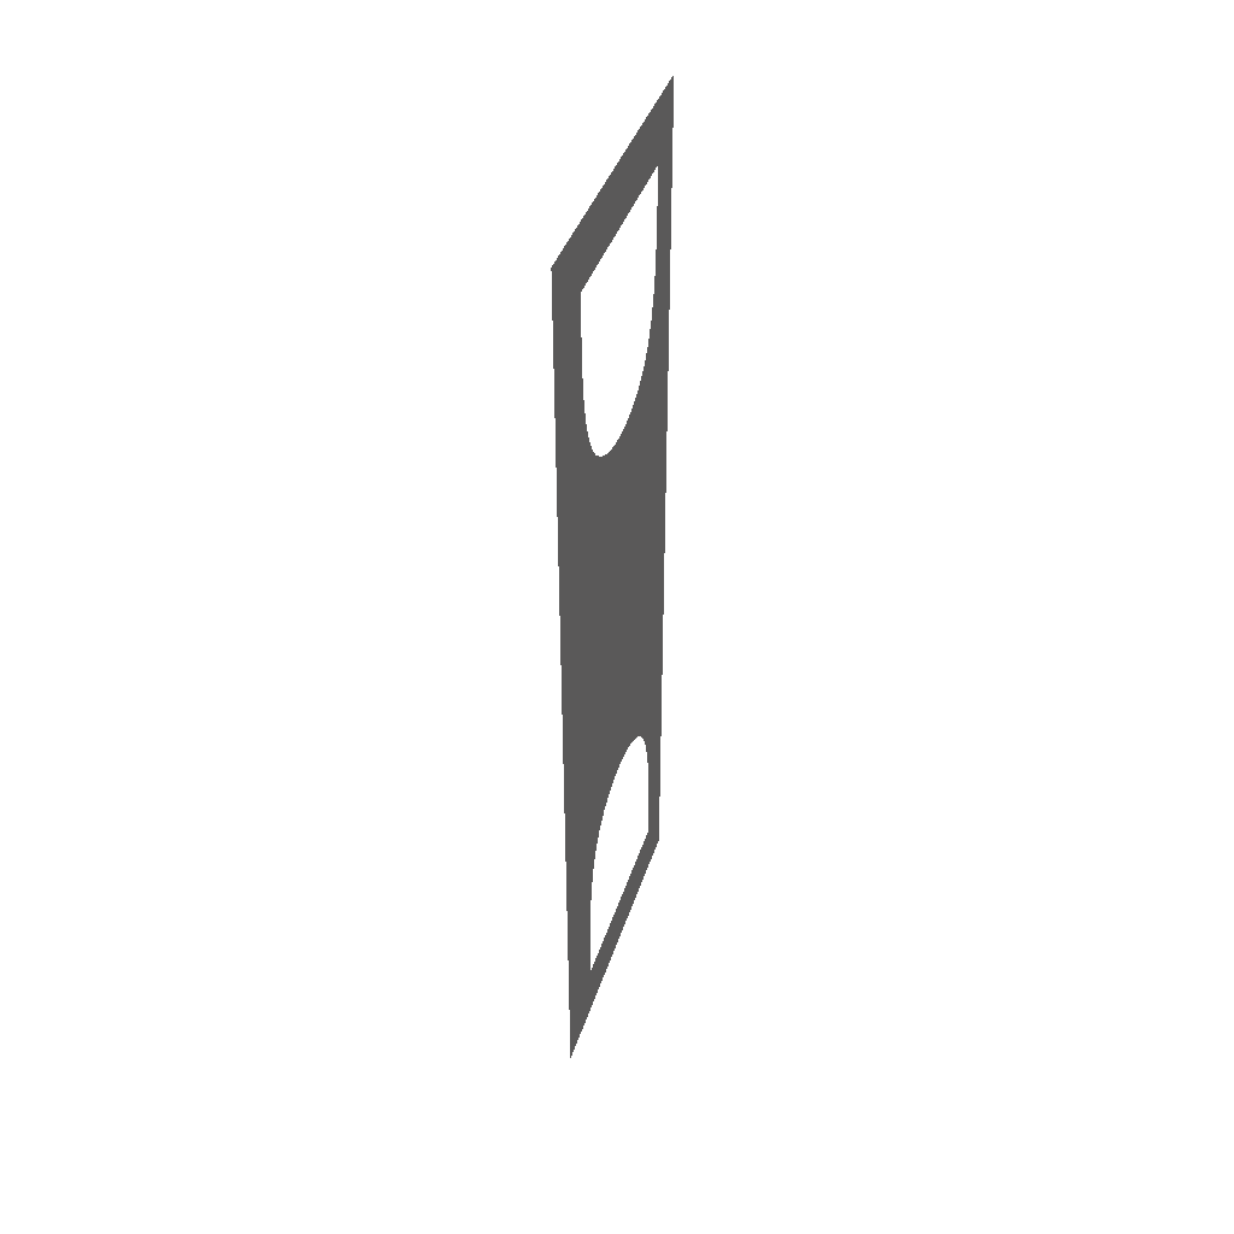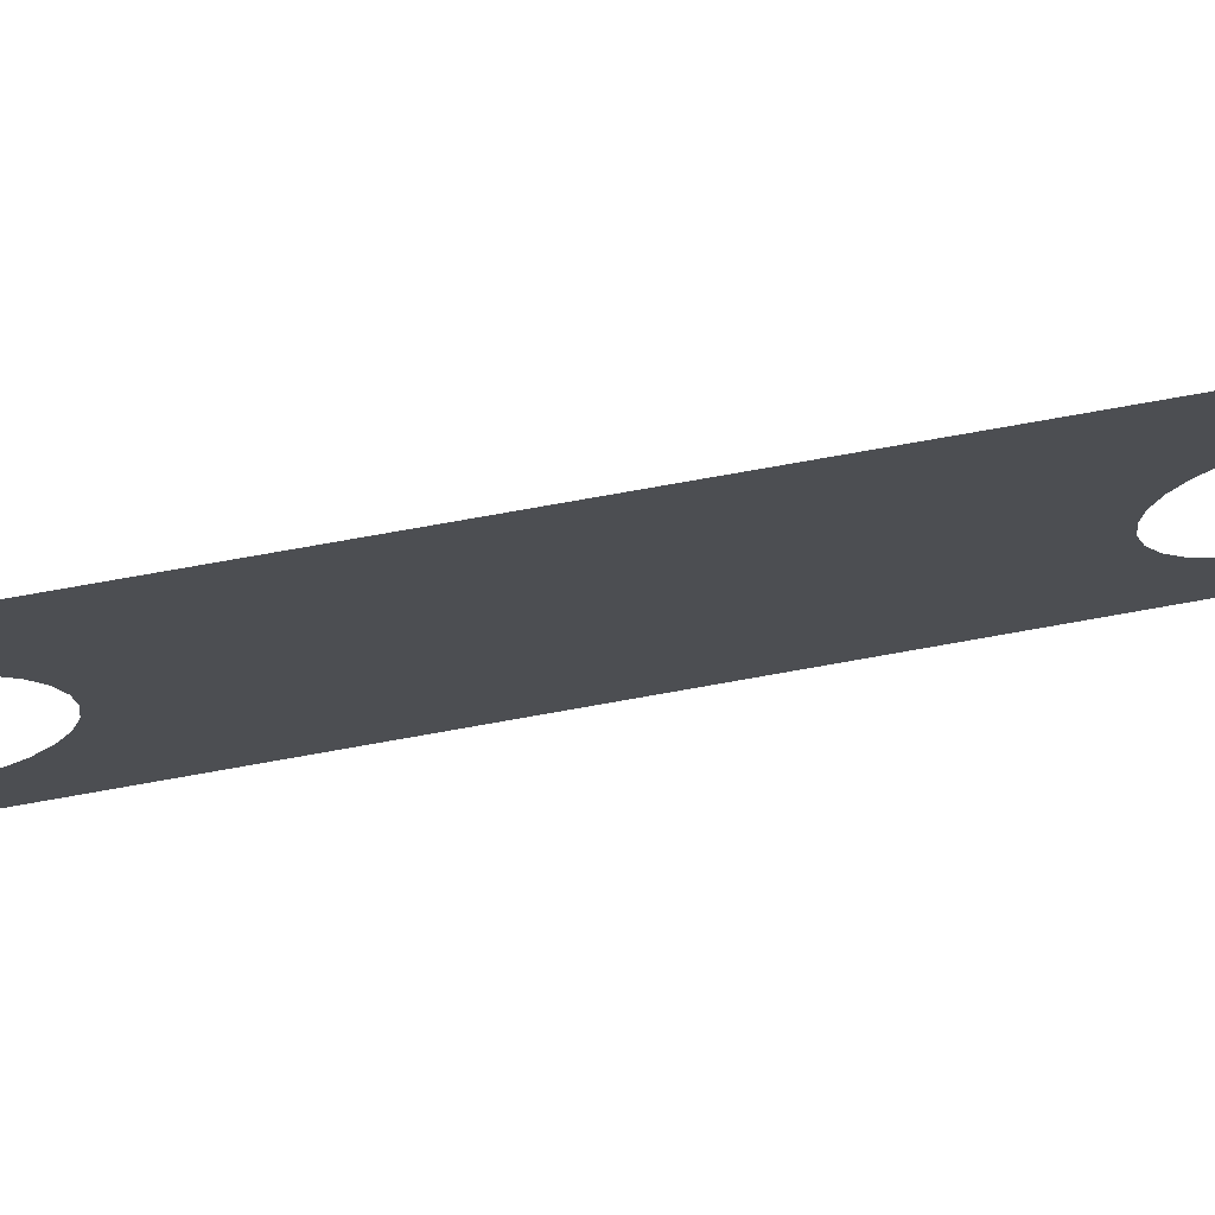
<metadata>
{"format":"obj","ext":"obj","renderer":"f3d","projection":"perspective","resolution":1024,"background":"white","views":[{"elev":41.4,"azim":-162.5,"up":"+Z"},{"elev":75.8,"azim":79.9,"up":"+Y"}]}
</metadata>
<code>
o plaque_robinet
v -17 14.29 18.35
v -17 13.35 18.35
v -17 14.29 15.55
v -17 13.35 15.55
v -17 13.35 16.95
v -17 14.29 16.95
v -17 13.99 17.63
v -17 13.58 17.63
v -17 13.48 18.17
v -17 14.1 18.17
v -17 13.99 16.26
v -17 13.58 16.26
v -17 13.48 15.72
v -17 14.09 15.72
v -17 14.17 18.35
v -17 14.06 18.35
v -17 13.94 18.35
v -17 13.82 18.35
v -17 13.7 18.35
v -17 13.58 18.35
v -17 13.46 18.35
v -17 14.17 15.55
v -17 14.06 15.55
v -17 13.94 15.55
v -17 13.82 15.55
v -17 13.7 15.55
v -17 13.58 15.55
v -17 13.46 15.55
v -17 13.35 17.12
v -17 13.35 17.3
v -17 13.35 17.47
v -17 13.35 17.65
v -17 13.35 17.82
v -17 13.35 18
v -17 13.35 18.18
v -17 14.29 16.77
v -17 14.29 16.59
v -17 14.29 16.42
v -17 14.29 16.24
v -17 14.29 16.07
v -17 14.29 15.89
v -17 14.29 15.72
v -17 13.35 16.77
v -17 13.35 16.59
v -17 13.35 16.42
v -17 13.35 16.24
v -17 13.35 16.07
v -17 13.35 15.89
v -17 13.35 15.72
v -17 14.29 17.12
v -17 14.29 17.3
v -17 14.29 17.47
v -17 14.29 17.65
v -17 14.29 17.82
v -17 14.29 18
v -17 14.29 18.18
v -17 13.49 16.95
v -17 13.6 16.94
v -17 13.71 16.94
v -17 13.81 16.94
v -17 13.91 16.94
v -17 14.02 16.94
v -17 14.13 16.95
v -17 13.62 17.6
v -17 13.67 17.57
v -17 13.73 17.56
v -17 13.79 17.55
v -17 13.84 17.56
v -17 13.9 17.57
v -17 13.95 17.6
v -17 13.55 17.68
v -17 13.52 17.73
v -17 13.5 17.79
v -17 13.49 17.86
v -17 13.48 17.93
v -17 13.48 18.01
v -17 13.48 18.09
v -17 14.02 18.17
v -17 13.94 18.17
v -17 13.86 18.17
v -17 13.79 18.17
v -17 13.71 18.17
v -17 13.63 18.17
v -17 13.55 18.17
v -17 14.03 17.68
v -17 14.05 17.73
v -17 14.07 17.79
v -17 14.08 17.86
v -17 14.09 17.93
v -17 14.09 18.01
v -17 14.09 18.09
v -17 13.57 17.57
v -17 13.56 17.52
v -17 13.55 17.45
v -17 13.53 17.39
v -17 13.51 17.31
v -17 13.48 17.22
v -17 13.43 17.11
v -17 14.27 18.33
v -17 14.24 18.31
v -17 14.22 18.28
v -17 14.19 18.26
v -17 14.17 18.24
v -17 14.14 18.22
v -17 14.12 18.19
v -17 13.46 18.19
v -17 13.44 18.22
v -17 13.43 18.24
v -17 13.41 18.26
v -17 13.4 18.28
v -17 13.38 18.31
v -17 13.36 18.33
v -17 14.2 17.11
v -17 14.14 17.22
v -17 14.11 17.31
v -17 14.08 17.39
v -17 14.05 17.45
v -17 14.03 17.52
v -17 14.01 17.57
v -17 14.01 15.72
v -17 13.94 15.72
v -17 13.86 15.72
v -17 13.78 15.72
v -17 13.71 15.72
v -17 13.63 15.72
v -17 13.55 15.72
v -17 14.02 16.21
v -17 14.05 16.16
v -17 14.07 16.1
v -17 14.08 16.03
v -17 14.08 15.96
v -17 14.09 15.88
v -17 14.09 15.8
v -17 13.55 16.21
v -17 13.52 16.16
v -17 13.5 16.1
v -17 13.49 16.03
v -17 13.48 15.96
v -17 13.48 15.88
v -17 13.48 15.8
v -17 13.62 16.29
v -17 13.67 16.32
v -17 13.73 16.33
v -17 13.78 16.34
v -17 13.84 16.33
v -17 13.9 16.32
v -17 13.95 16.29
v -17 14.27 15.57
v -17 14.24 15.59
v -17 14.22 15.61
v -17 14.19 15.63
v -17 14.17 15.66
v -17 14.14 15.68
v -17 14.12 15.7
v -17 14.01 16.32
v -17 14.03 16.37
v -17 14.05 16.44
v -17 14.07 16.5
v -17 14.1 16.58
v -17 14.14 16.67
v -17 14.2 16.78
v -17 13.46 15.7
v -17 13.44 15.68
v -17 13.43 15.66
v -17 13.41 15.63
v -17 13.4 15.61
v -17 13.38 15.59
v -17 13.36 15.57
v -17 13.43 16.78
v -17 13.48 16.67
v -17 13.51 16.58
v -17 13.53 16.5
v -17 13.55 16.44
v -17 13.56 16.37
v -17 13.57 16.32
v -17 14.04 18.19
v -17 13.95 18.19
v -17 13.87 18.19
v -17 13.79 18.19
v -17 13.71 18.19
v -17 13.63 18.19
v -17 13.54 18.19
v -17 14.06 18.22
v -17 13.97 18.22
v -17 13.88 18.22
v -17 13.79 18.22
v -17 13.71 18.22
v -17 13.62 18.22
v -17 13.53 18.22
v -17 14.08 18.24
v -17 13.98 18.24
v -17 13.89 18.24
v -17 13.8 18.24
v -17 13.71 18.24
v -17 13.61 18.24
v -17 13.52 18.24
v -17 14.1 18.26
v -17 14 18.26
v -17 13.9 18.26
v -17 13.8 18.26
v -17 13.71 18.26
v -17 13.61 18.26
v -17 13.51 18.26
v -17 14.12 18.28
v -17 14.01 18.28
v -17 13.91 18.28
v -17 13.81 18.28
v -17 13.7 18.28
v -17 13.6 18.28
v -17 13.5 18.28
v -17 14.13 18.31
v -17 14.03 18.31
v -17 13.92 18.31
v -17 13.81 18.31
v -17 13.7 18.31
v -17 13.6 18.31
v -17 13.49 18.31
v -17 14.15 18.33
v -17 14.04 18.33
v -17 13.93 18.33
v -17 13.81 18.33
v -17 13.7 18.33
v -17 13.59 18.33
v -17 13.48 18.33
v -17 14.24 16.67
v -17 14.25 16.53
v -17 14.26 16.37
v -17 14.26 16.21
v -17 14.26 16.05
v -17 14.27 15.89
v -17 14.27 15.73
v -17 14.19 16.58
v -17 14.21 16.46
v -17 14.23 16.33
v -17 14.23 16.18
v -17 14.24 16.04
v -17 14.24 15.89
v -17 14.24 15.74
v -17 14.15 16.5
v -17 14.18 16.4
v -17 14.19 16.28
v -17 14.21 16.16
v -17 14.21 16.02
v -17 14.21 15.89
v -17 14.22 15.75
v -17 14.12 16.43
v -17 14.15 16.34
v -17 14.17 16.24
v -17 14.18 16.13
v -17 14.19 16.01
v -17 14.19 15.89
v -17 14.19 15.76
v -17 14.09 16.37
v -17 14.12 16.29
v -17 14.14 16.2
v -17 14.15 16.1
v -17 14.16 16
v -17 14.16 15.89
v -17 14.17 15.77
v -17 14.06 16.32
v -17 14.09 16.25
v -17 14.11 16.17
v -17 14.13 16.08
v -17 14.13 15.98
v -17 14.14 15.88
v -17 14.14 15.78
v -17 14.04 16.26
v -17 14.07 16.2
v -17 14.09 16.13
v -17 14.1 16.05
v -17 14.11 15.97
v -17 14.11 15.88
v -17 14.11 15.79
v -17 14.05 17.63
v -17 14.07 17.69
v -17 14.09 17.76
v -17 14.11 17.84
v -17 14.11 17.92
v -17 14.12 18.01
v -17 14.12 18.1
v -17 14.07 17.57
v -17 14.1 17.65
v -17 14.12 17.73
v -17 14.13 17.81
v -17 14.14 17.91
v -17 14.14 18.01
v -17 14.14 18.11
v -17 14.09 17.52
v -17 14.12 17.6
v -17 14.14 17.69
v -17 14.15 17.79
v -17 14.16 17.9
v -17 14.17 18.01
v -17 14.17 18.12
v -17 14.12 17.46
v -17 14.15 17.55
v -17 14.17 17.65
v -17 14.18 17.76
v -17 14.19 17.88
v -17 14.19 18.01
v -17 14.19 18.13
v -17 14.15 17.39
v -17 14.18 17.49
v -17 14.2 17.61
v -17 14.21 17.74
v -17 14.21 17.87
v -17 14.22 18.01
v -17 14.22 18.14
v -17 14.19 17.31
v -17 14.21 17.43
v -17 14.23 17.57
v -17 14.23 17.71
v -17 14.24 17.85
v -17 14.24 18
v -17 14.24 18.16
v -17 14.24 17.22
v -17 14.25 17.37
v -17 14.26 17.52
v -17 14.26 17.68
v -17 14.27 17.84
v -17 14.27 18
v -17 14.27 18.17
v -17 13.39 17.22
v -17 13.38 17.37
v -17 13.37 17.52
v -17 13.37 17.68
v -17 13.36 17.84
v -17 13.36 18
v -17 13.36 18.17
v -17 13.43 17.31
v -17 13.41 17.43
v -17 13.39 17.57
v -17 13.39 17.71
v -17 13.38 17.85
v -17 13.38 18
v -17 13.38 18.16
v -17 13.46 17.39
v -17 13.44 17.49
v -17 13.42 17.61
v -17 13.41 17.74
v -17 13.4 17.87
v -17 13.4 18.01
v -17 13.4 18.14
v -17 13.49 17.46
v -17 13.46 17.55
v -17 13.44 17.65
v -17 13.43 17.76
v -17 13.42 17.88
v -17 13.41 18.01
v -17 13.41 18.13
v -17 13.51 17.52
v -17 13.48 17.6
v -17 13.46 17.69
v -17 13.44 17.79
v -17 13.43 17.9
v -17 13.43 18.01
v -17 13.43 18.12
v -17 13.52 17.57
v -17 13.49 17.65
v -17 13.47 17.73
v -17 13.46 17.81
v -17 13.45 17.91
v -17 13.45 18.01
v -17 13.44 18.11
v -17 13.53 17.63
v -17 13.51 17.69
v -17 13.49 17.76
v -17 13.47 17.84
v -17 13.47 17.92
v -17 13.46 18.01
v -17 13.46 18.1
v -17 13.62 17.53
v -17 13.67 17.51
v -17 13.73 17.49
v -17 13.79 17.48
v -17 13.85 17.49
v -17 13.91 17.51
v -17 13.96 17.53
v -17 13.61 17.47
v -17 13.67 17.44
v -17 13.73 17.42
v -17 13.79 17.41
v -17 13.86 17.42
v -17 13.92 17.44
v -17 13.98 17.47
v -17 13.6 17.4
v -17 13.66 17.37
v -17 13.73 17.35
v -17 13.8 17.34
v -17 13.87 17.35
v -17 13.94 17.37
v -17 14 17.4
v -17 13.58 17.33
v -17 13.65 17.29
v -17 13.72 17.27
v -17 13.8 17.27
v -17 13.88 17.27
v -17 13.95 17.29
v -17 14.02 17.33
v -17 13.57 17.25
v -17 13.64 17.22
v -17 13.72 17.2
v -17 13.8 17.19
v -17 13.89 17.2
v -17 13.97 17.22
v -17 14.05 17.25
v -17 13.54 17.16
v -17 13.62 17.13
v -17 13.71 17.11
v -17 13.81 17.11
v -17 13.9 17.11
v -17 13.99 17.13
v -17 14.08 17.16
v -17 13.51 17.06
v -17 13.61 17.04
v -17 13.71 17.03
v -17 13.81 17.03
v -17 13.91 17.03
v -17 14.01 17.04
v -17 14.11 17.06
v -17 13.53 16.26
v -17 13.51 16.2
v -17 13.49 16.13
v -17 13.47 16.05
v -17 13.47 15.97
v -17 13.46 15.88
v -17 13.46 15.79
v -17 13.52 16.32
v -17 13.49 16.25
v -17 13.47 16.17
v -17 13.46 16.08
v -17 13.45 15.98
v -17 13.45 15.88
v -17 13.44 15.78
v -17 13.51 16.37
v -17 13.48 16.29
v -17 13.46 16.2
v -17 13.44 16.1
v -17 13.43 16
v -17 13.43 15.89
v -17 13.43 15.77
v -17 13.49 16.43
v -17 13.46 16.34
v -17 13.44 16.24
v -17 13.42 16.13
v -17 13.42 16.01
v -17 13.41 15.89
v -17 13.41 15.76
v -17 13.46 16.5
v -17 13.43 16.4
v -17 13.42 16.28
v -17 13.41 16.16
v -17 13.4 16.02
v -17 13.4 15.89
v -17 13.4 15.75
v -17 13.43 16.58
v -17 13.41 16.46
v -17 13.39 16.33
v -17 13.39 16.18
v -17 13.38 16.04
v -17 13.38 15.89
v -17 13.38 15.74
v -17 13.39 16.67
v -17 13.38 16.53
v -17 13.37 16.37
v -17 13.37 16.21
v -17 13.36 16.05
v -17 13.36 15.89
v -17 13.36 15.73
v -17 14.15 15.57
v -17 14.04 15.57
v -17 13.93 15.57
v -17 13.81 15.57
v -17 13.7 15.57
v -17 13.59 15.57
v -17 13.48 15.57
v -17 14.13 15.59
v -17 14.03 15.59
v -17 13.92 15.59
v -17 13.81 15.59
v -17 13.7 15.59
v -17 13.59 15.59
v -17 13.49 15.59
v -17 14.11 15.61
v -17 14.01 15.61
v -17 13.91 15.61
v -17 13.81 15.61
v -17 13.7 15.61
v -17 13.6 15.61
v -17 13.5 15.61
v -17 14.09 15.63
v -17 14 15.63
v -17 13.9 15.63
v -17 13.8 15.63
v -17 13.7 15.63
v -17 13.61 15.63
v -17 13.51 15.63
v -17 14.07 15.66
v -17 13.98 15.66
v -17 13.89 15.66
v -17 13.8 15.66
v -17 13.7 15.66
v -17 13.61 15.66
v -17 13.52 15.66
v -17 14.05 15.68
v -17 13.97 15.68
v -17 13.88 15.68
v -17 13.79 15.68
v -17 13.71 15.68
v -17 13.62 15.68
v -17 13.53 15.68
v -17 14.03 15.7
v -17 13.95 15.7
v -17 13.87 15.7
v -17 13.79 15.7
v -17 13.71 15.7
v -17 13.62 15.7
v -17 13.54 15.7
v -17 13.51 16.83
v -17 13.61 16.85
v -17 13.71 16.86
v -17 13.81 16.86
v -17 13.91 16.86
v -17 14.01 16.85
v -17 14.11 16.83
v -17 13.54 16.73
v -17 13.62 16.76
v -17 13.71 16.78
v -17 13.81 16.78
v -17 13.9 16.78
v -17 13.99 16.76
v -17 14.08 16.73
v -17 13.57 16.64
v -17 13.64 16.67
v -17 13.72 16.69
v -17 13.8 16.7
v -17 13.89 16.69
v -17 13.97 16.67
v -17 14.04 16.64
v -17 13.58 16.56
v -17 13.65 16.6
v -17 13.72 16.62
v -17 13.8 16.62
v -17 13.88 16.62
v -17 13.95 16.6
v -17 14.02 16.56
v -17 13.6 16.49
v -17 13.66 16.52
v -17 13.73 16.54
v -17 13.8 16.55
v -17 13.87 16.54
v -17 13.93 16.52
v -17 14 16.49
v -17 13.61 16.42
v -17 13.66 16.45
v -17 13.73 16.47
v -17 13.79 16.48
v -17 13.86 16.47
v -17 13.92 16.45
v -17 13.98 16.42
v -17 13.62 16.36
v -17 13.67 16.38
v -17 13.73 16.4
v -17 13.79 16.41
v -17 13.85 16.4
v -17 13.91 16.38
v -17 13.96 16.36
f 176 177 184 183
f 177 178 185 184
f 178 179 186 185
f 179 180 187 186
f 180 181 188 187
f 181 182 189 188
f 183 184 191 190
f 184 185 192 191
f 185 186 193 192
f 186 187 194 193
f 187 188 195 194
f 188 189 196 195
f 190 191 198 197
f 191 192 199 198
f 192 193 200 199
f 193 194 201 200
f 194 195 202 201
f 195 196 203 202
f 197 198 205 204
f 198 199 206 205
f 199 200 207 206
f 200 201 208 207
f 201 202 209 208
f 202 203 210 209
f 204 205 212 211
f 205 206 213 212
f 206 207 214 213
f 207 208 215 214
f 208 209 216 215
f 209 210 217 216
f 211 212 219 218
f 212 213 220 219
f 213 214 221 220
f 214 215 222 221
f 215 216 223 222
f 216 217 224 223
f 10 78 176 105
f 78 79 177 176
f 79 80 178 177
f 80 81 179 178
f 81 82 180 179
f 82 83 181 180
f 83 84 182 181
f 84 9 106 182
f 182 106 107 189
f 189 107 108 196
f 196 108 109 203
f 203 109 110 210
f 210 110 111 217
f 217 111 112 224
f 224 112 2 21
f 223 224 21 20
f 222 223 20 19
f 221 222 19 18
f 220 221 18 17
f 219 220 17 16
f 218 219 16 15
f 99 218 15 1
f 100 211 218 99
f 101 204 211 100
f 102 197 204 101
f 103 190 197 102
f 104 183 190 103
f 105 176 183 104
f 225 226 233 232
f 226 227 234 233
f 227 228 235 234
f 228 229 236 235
f 229 230 237 236
f 230 231 238 237
f 232 233 240 239
f 233 234 241 240
f 234 235 242 241
f 235 236 243 242
f 236 237 244 243
f 237 238 245 244
f 239 240 247 246
f 240 241 248 247
f 241 242 249 248
f 242 243 250 249
f 243 244 251 250
f 244 245 252 251
f 246 247 254 253
f 247 248 255 254
f 248 249 256 255
f 249 250 257 256
f 250 251 258 257
f 251 252 259 258
f 253 254 261 260
f 254 255 262 261
f 255 256 263 262
f 256 257 264 263
f 257 258 265 264
f 258 259 266 265
f 260 261 268 267
f 261 262 269 268
f 262 263 270 269
f 263 264 271 270
f 264 265 272 271
f 265 266 273 272
f 6 36 225 161
f 36 37 226 225
f 37 38 227 226
f 38 39 228 227
f 39 40 229 228
f 40 41 230 229
f 41 42 231 230
f 42 3 148 231
f 231 148 149 238
f 238 149 150 245
f 245 150 151 252
f 252 151 152 259
f 259 152 153 266
f 266 153 154 273
f 273 154 14 133
f 272 273 133 132
f 271 272 132 131
f 270 271 131 130
f 269 270 130 129
f 268 269 129 128
f 267 268 128 127
f 155 267 127 11
f 156 260 267 155
f 157 253 260 156
f 158 246 253 157
f 159 239 246 158
f 160 232 239 159
f 161 225 232 160
f 274 275 282 281
f 275 276 283 282
f 276 277 284 283
f 277 278 285 284
f 278 279 286 285
f 279 280 287 286
f 281 282 289 288
f 282 283 290 289
f 283 284 291 290
f 284 285 292 291
f 285 286 293 292
f 286 287 294 293
f 288 289 296 295
f 289 290 297 296
f 290 291 298 297
f 291 292 299 298
f 292 293 300 299
f 293 294 301 300
f 295 296 303 302
f 296 297 304 303
f 297 298 305 304
f 298 299 306 305
f 299 300 307 306
f 300 301 308 307
f 302 303 310 309
f 303 304 311 310
f 304 305 312 311
f 305 306 313 312
f 306 307 314 313
f 307 308 315 314
f 309 310 317 316
f 310 311 318 317
f 311 312 319 318
f 312 313 320 319
f 313 314 321 320
f 314 315 322 321
f 7 85 274 119
f 85 86 275 274
f 86 87 276 275
f 87 88 277 276
f 88 89 278 277
f 89 90 279 278
f 90 91 280 279
f 91 10 105 280
f 280 105 104 287
f 287 104 103 294
f 294 103 102 301
f 301 102 101 308
f 308 101 100 315
f 315 100 99 322
f 322 99 1 56
f 321 322 56 55
f 320 321 55 54
f 319 320 54 53
f 318 319 53 52
f 317 318 52 51
f 316 317 51 50
f 113 316 50 6
f 114 309 316 113
f 115 302 309 114
f 116 295 302 115
f 117 288 295 116
f 118 281 288 117
f 119 274 281 118
f 323 324 331 330
f 324 325 332 331
f 325 326 333 332
f 326 327 334 333
f 327 328 335 334
f 328 329 336 335
f 330 331 338 337
f 331 332 339 338
f 332 333 340 339
f 333 334 341 340
f 334 335 342 341
f 335 336 343 342
f 337 338 345 344
f 338 339 346 345
f 339 340 347 346
f 340 341 348 347
f 341 342 349 348
f 342 343 350 349
f 344 345 352 351
f 345 346 353 352
f 346 347 354 353
f 347 348 355 354
f 348 349 356 355
f 349 350 357 356
f 351 352 359 358
f 352 353 360 359
f 353 354 361 360
f 354 355 362 361
f 355 356 363 362
f 356 357 364 363
f 358 359 366 365
f 359 360 367 366
f 360 361 368 367
f 361 362 369 368
f 362 363 370 369
f 363 364 371 370
f 5 29 323 98
f 29 30 324 323
f 30 31 325 324
f 31 32 326 325
f 32 33 327 326
f 33 34 328 327
f 34 35 329 328
f 35 2 112 329
f 329 112 111 336
f 336 111 110 343
f 343 110 109 350
f 350 109 108 357
f 357 108 107 364
f 364 107 106 371
f 371 106 9 77
f 370 371 77 76
f 369 370 76 75
f 368 369 75 74
f 367 368 74 73
f 366 367 73 72
f 365 366 72 71
f 92 365 71 8
f 93 358 365 92
f 94 351 358 93
f 95 344 351 94
f 96 337 344 95
f 97 330 337 96
f 98 323 330 97
f 372 373 380 379
f 373 374 381 380
f 374 375 382 381
f 375 376 383 382
f 376 377 384 383
f 377 378 385 384
f 379 380 387 386
f 380 381 388 387
f 381 382 389 388
f 382 383 390 389
f 383 384 391 390
f 384 385 392 391
f 386 387 394 393
f 387 388 395 394
f 388 389 396 395
f 389 390 397 396
f 390 391 398 397
f 391 392 399 398
f 393 394 401 400
f 394 395 402 401
f 395 396 403 402
f 396 397 404 403
f 397 398 405 404
f 398 399 406 405
f 400 401 408 407
f 401 402 409 408
f 402 403 410 409
f 403 404 411 410
f 404 405 412 411
f 405 406 413 412
f 407 408 415 414
f 408 409 416 415
f 409 410 417 416
f 410 411 418 417
f 411 412 419 418
f 412 413 420 419
f 8 64 372 92
f 64 65 373 372
f 65 66 374 373
f 66 67 375 374
f 67 68 376 375
f 68 69 377 376
f 69 70 378 377
f 70 7 119 378
f 378 119 118 385
f 385 118 117 392
f 392 117 116 399
f 399 116 115 406
f 406 115 114 413
f 413 114 113 420
f 420 113 6 63
f 419 420 63 62
f 418 419 62 61
f 417 418 61 60
f 416 417 60 59
f 415 416 59 58
f 414 415 58 57
f 98 414 57 5
f 97 407 414 98
f 96 400 407 97
f 95 393 400 96
f 94 386 393 95
f 93 379 386 94
f 92 372 379 93
f 421 422 429 428
f 422 423 430 429
f 423 424 431 430
f 424 425 432 431
f 425 426 433 432
f 426 427 434 433
f 428 429 436 435
f 429 430 437 436
f 430 431 438 437
f 431 432 439 438
f 432 433 440 439
f 433 434 441 440
f 435 436 443 442
f 436 437 444 443
f 437 438 445 444
f 438 439 446 445
f 439 440 447 446
f 440 441 448 447
f 442 443 450 449
f 443 444 451 450
f 444 445 452 451
f 445 446 453 452
f 446 447 454 453
f 447 448 455 454
f 449 450 457 456
f 450 451 458 457
f 451 452 459 458
f 452 453 460 459
f 453 454 461 460
f 454 455 462 461
f 456 457 464 463
f 457 458 465 464
f 458 459 466 465
f 459 460 467 466
f 460 461 468 467
f 461 462 469 468
f 12 134 421 175
f 134 135 422 421
f 135 136 423 422
f 136 137 424 423
f 137 138 425 424
f 138 139 426 425
f 139 140 427 426
f 140 13 162 427
f 427 162 163 434
f 434 163 164 441
f 441 164 165 448
f 448 165 166 455
f 455 166 167 462
f 462 167 168 469
f 469 168 4 49
f 468 469 49 48
f 467 468 48 47
f 466 467 47 46
f 465 466 46 45
f 464 465 45 44
f 463 464 44 43
f 169 463 43 5
f 170 456 463 169
f 171 449 456 170
f 172 442 449 171
f 173 435 442 172
f 174 428 435 173
f 175 421 428 174
f 470 471 478 477
f 471 472 479 478
f 472 473 480 479
f 473 474 481 480
f 474 475 482 481
f 475 476 483 482
f 477 478 485 484
f 478 479 486 485
f 479 480 487 486
f 480 481 488 487
f 481 482 489 488
f 482 483 490 489
f 484 485 492 491
f 485 486 493 492
f 486 487 494 493
f 487 488 495 494
f 488 489 496 495
f 489 490 497 496
f 491 492 499 498
f 492 493 500 499
f 493 494 501 500
f 494 495 502 501
f 495 496 503 502
f 496 497 504 503
f 498 499 506 505
f 499 500 507 506
f 500 501 508 507
f 501 502 509 508
f 502 503 510 509
f 503 504 511 510
f 505 506 513 512
f 506 507 514 513
f 507 508 515 514
f 508 509 516 515
f 509 510 517 516
f 510 511 518 517
f 3 22 470 148
f 22 23 471 470
f 23 24 472 471
f 24 25 473 472
f 25 26 474 473
f 26 27 475 474
f 27 28 476 475
f 28 4 168 476
f 476 168 167 483
f 483 167 166 490
f 490 166 165 497
f 497 165 164 504
f 504 164 163 511
f 511 163 162 518
f 518 162 13 126
f 517 518 126 125
f 516 517 125 124
f 515 516 124 123
f 514 515 123 122
f 513 514 122 121
f 512 513 121 120
f 154 512 120 14
f 153 505 512 154
f 152 498 505 153
f 151 491 498 152
f 150 484 491 151
f 149 477 484 150
f 148 470 477 149
f 519 520 527 526
f 520 521 528 527
f 521 522 529 528
f 522 523 530 529
f 523 524 531 530
f 524 525 532 531
f 526 527 534 533
f 527 528 535 534
f 528 529 536 535
f 529 530 537 536
f 530 531 538 537
f 531 532 539 538
f 533 534 541 540
f 534 535 542 541
f 535 536 543 542
f 536 537 544 543
f 537 538 545 544
f 538 539 546 545
f 540 541 548 547
f 541 542 549 548
f 542 543 550 549
f 543 544 551 550
f 544 545 552 551
f 545 546 553 552
f 547 548 555 554
f 548 549 556 555
f 549 550 557 556
f 550 551 558 557
f 551 552 559 558
f 552 553 560 559
f 554 555 562 561
f 555 556 563 562
f 556 557 564 563
f 557 558 565 564
f 558 559 566 565
f 559 560 567 566
f 5 57 519 169
f 57 58 520 519
f 58 59 521 520
f 59 60 522 521
f 60 61 523 522
f 61 62 524 523
f 62 63 525 524
f 63 6 161 525
f 525 161 160 532
f 532 160 159 539
f 539 159 158 546
f 546 158 157 553
f 553 157 156 560
f 560 156 155 567
f 567 155 11 147
f 566 567 147 146
f 565 566 146 145
f 564 565 145 144
f 563 564 144 143
f 562 563 143 142
f 561 562 142 141
f 175 561 141 12
f 174 554 561 175
f 173 547 554 174
f 172 540 547 173
f 171 533 540 172
f 170 526 533 171
f 169 519 526 170

</code>
